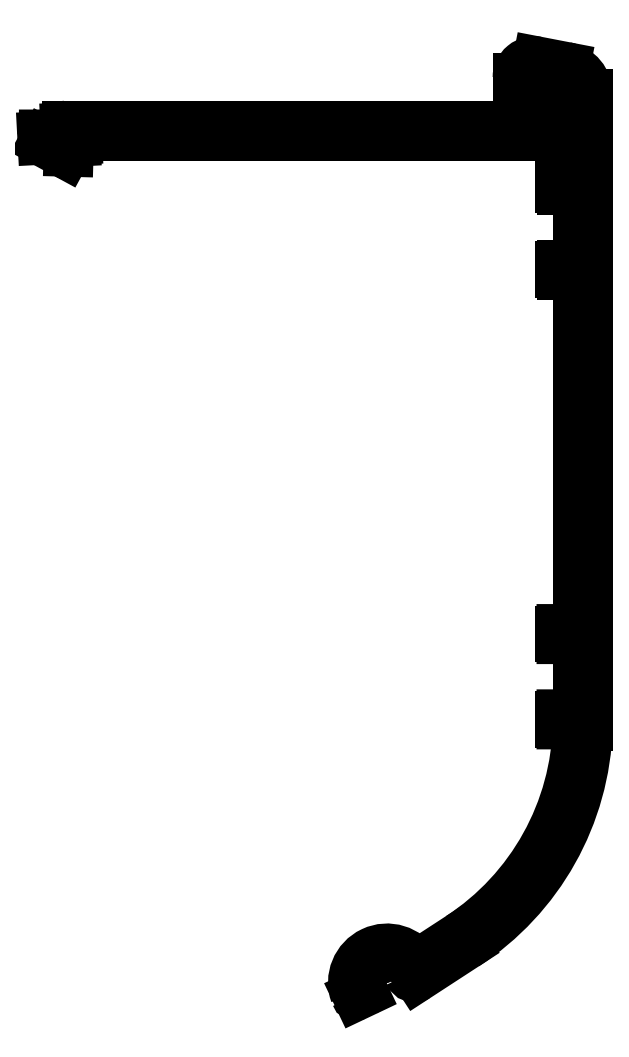
<metadata>
{"format":"dxf","ext":"dxf","renderer":"ezdxf+matplotlib","layout":"modelspace","background":"white","min_lineweight":24,"dpi":150}
</metadata>
<code>
0
SECTION
2
ENTITIES
0
LINE
8
0
10
1270
20
219.2
30
0
11
1270
21
203.8
31
0
0
LINE
8
0
10
1270
20
203.8
30
0
11
1267
21
203.8
31
0
0
ARC
8
0
10
1267
20
203.5
30
0
40
0.3
50
90
51
180
0
LINE
8
0
10
1266
20
203.5
30
0
11
1266
21
202.3
31
0
0
ARC
8
0
10
1267
20
202.3
30
0
40
0.3
50
180
51
270
0
LINE
8
0
10
1267
20
202
30
0
11
1270
21
202
31
0
0
LINE
8
0
10
1270
20
202
30
0
11
1270
21
188.6
31
0
0
LINE
8
0
10
1270
20
188.6
30
0
11
1267
21
188.6
31
0
0
ARC
8
0
10
1267
20
188.3
30
0
40
0.3
50
90
51
180
0
LINE
8
0
10
1266
20
188.3
30
0
11
1266
21
187.1
31
0
0
ARC
8
0
10
1267
20
187.1
30
0
40
0.3
50
180
51
270
0
LINE
8
0
10
1267
20
186.8
30
0
11
1270
21
186.8
31
0
0
LINE
8
0
10
1270
20
186.8
30
0
11
1270
21
123.2
31
0
0
LINE
8
0
10
1270
20
123.2
30
0
11
1267
21
123.2
31
0
0
ARC
8
0
10
1267
20
122.9
30
0
40
0.3
50
90
51
180
0
LINE
8
0
10
1266
20
122.9
30
0
11
1266
21
121.7
31
0
0
ARC
8
0
10
1267
20
121.7
30
0
40
0.3
50
180
51
270
0
LINE
8
0
10
1267
20
121.4
30
0
11
1270
21
121.4
31
0
0
LINE
8
0
10
1270
20
121.4
30
0
11
1270
21
107.9
31
0
0
LINE
8
0
10
1270
20
107.9
30
0
11
1267
21
107.9
31
0
0
ARC
8
0
10
1267
20
107.6
30
0
40
0.3
50
90
51
180
0
LINE
8
0
10
1266
20
107.6
30
0
11
1266
21
106.4
31
0
0
ARC
8
0
10
1267
20
106.4
30
0
40
0.3
50
180
51
270
0
LINE
8
0
10
1267
20
106.1
30
0
11
1270
21
106.1
31
0
0
ARC
8
0
10
1223
20
107
30
0
40
46.7
50
303.1
51
358.8
0
LINE
8
0
10
1248
20
67.88
30
0
11
1241
21
62.82
31
0
0
ARC
8
0
10
1235
20
59.72
30
0
40
6.1
50
30.5
51
200.1
0
ARC
8
0
10
1230
20
57.73
30
0
40
0.3
50
200.1
51
295.4
0
LINE
8
0
10
1230
20
57.46
30
0
11
1231
21
57.97
31
0
0
ARC
8
0
10
1231
20
58.25
30
0
40
0.3
50
295.4
51
18.68
0
ARC
8
0
10
1235
20
59.72
30
0
40
4.3
50
21.39
51
198.7
0
ARC
8
0
10
1240
20
61.65
30
0
40
1
50
201.4
51
303.1
0
LINE
8
0
10
1241
20
60.81
30
0
11
1249
21
66.37
31
0
0
ARC
8
0
10
1223
20
107
30
0
40
48.5
50
303.1
51
358.3
0
ARC
8
0
10
1266
20
105.8
30
0
40
5
50
358.3
51
359.5
0
LINE
8
0
10
1271
20
105.7
30
0
11
1271
21
219.2
31
0
0
ARC
8
0
10
1266
20
219.2
30
0
40
5
50
4.011e-06
51
79.08
0
LINE
8
0
10
1267
20
224.1
30
0
11
1262
21
225
31
0
0
ARC
8
0
10
1262
20
222.1
30
0
40
3
50
79.08
51
180
0
LINE
8
0
10
1259
20
222.1
30
0
11
1259
21
213.9
31
0
0
ARC
8
0
10
1258
20
213.9
30
0
40
0.3
50
270
51
1.086e-11
0
LINE
8
0
10
1258
20
213.6
30
0
11
1178
21
213.6
31
0
0
ARC
8
0
10
1178
20
213.3
30
0
40
0.3
50
90
51
183
0
LINE
8
0
10
1178
20
213.2
30
0
11
1178
21
212.3
31
0
0
ARC
8
0
10
1177
20
212.2
30
0
40
0.3
50
270
51
2.996
0
LINE
8
0
10
1177
20
211.9
30
0
11
1174
21
211.9
31
0
0
ARC
8
0
10
1174
20
211.6
30
0
40
0.3
50
90.03
51
183
0
LINE
8
0
10
1173
20
211.6
30
0
11
1173
21
211
31
0
0
ARC
8
0
10
1174
20
211
30
0
40
0.5
50
183
51
241.5
0
LINE
8
0
10
1174
20
210.6
30
0
11
1178
21
208.5
31
0
0
ARC
8
0
10
1178
20
208.9
30
0
40
0.4
50
241.5
51
358.4
0
LINE
8
0
10
1178
20
208.8
30
0
11
1178
21
210.1
31
0
0
ARC
8
0
10
1179
20
210.1
30
0
40
0.5
50
93
51
178.4
0
LINE
8
0
10
1179
20
210.6
30
0
11
1179
21
210.7
31
0
0
ARC
8
0
10
1179
20
210.9
30
0
40
0.3
50
273
51
3.027
0
LINE
8
0
10
1180
20
211
30
0
11
1180
21
211.4
31
0
0
ARC
8
0
10
1180
20
211.5
30
0
40
0.3
50
90
51
183
0
LINE
8
0
10
1180
20
211.8
30
0
11
1260
21
211.8
31
0
0
ARC
8
0
10
1260
20
212.1
30
0
40
0.3
50
270
51
1.086e-11
0
LINE
8
0
10
1261
20
212.1
30
0
11
1261
21
222.1
31
0
0
ARC
8
0
10
1262
20
222.1
30
0
40
1.2
50
79.08
51
180
0
LINE
8
0
10
1262
20
223.3
30
0
11
1267
21
222.3
31
0
0
ARC
8
0
10
1266
20
219.2
30
0
40
3.2
50
4.011e-06
51
79.08
0
ENDSEC
0
EOF

</code>
